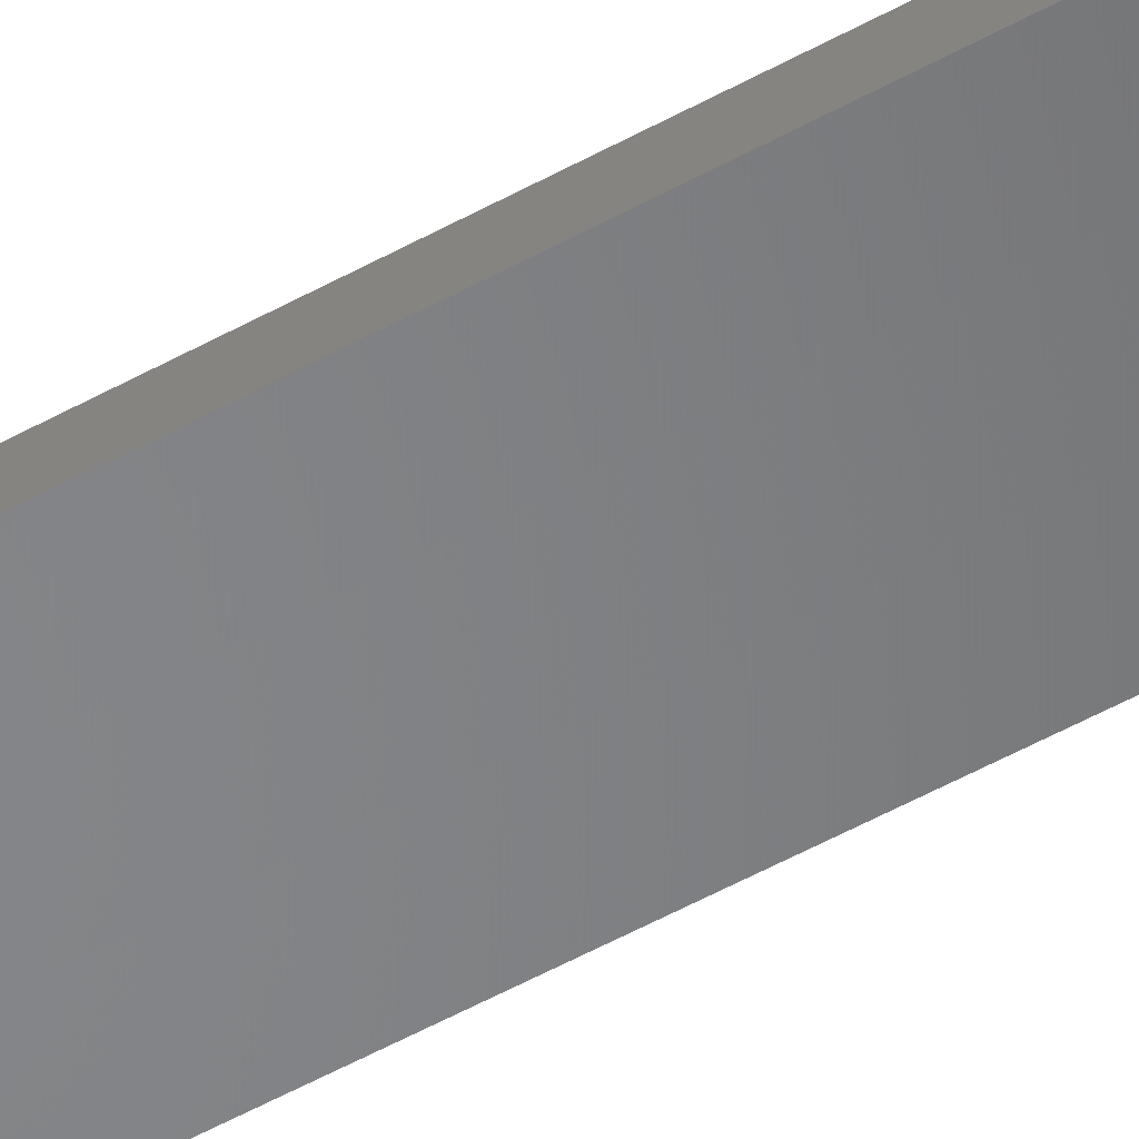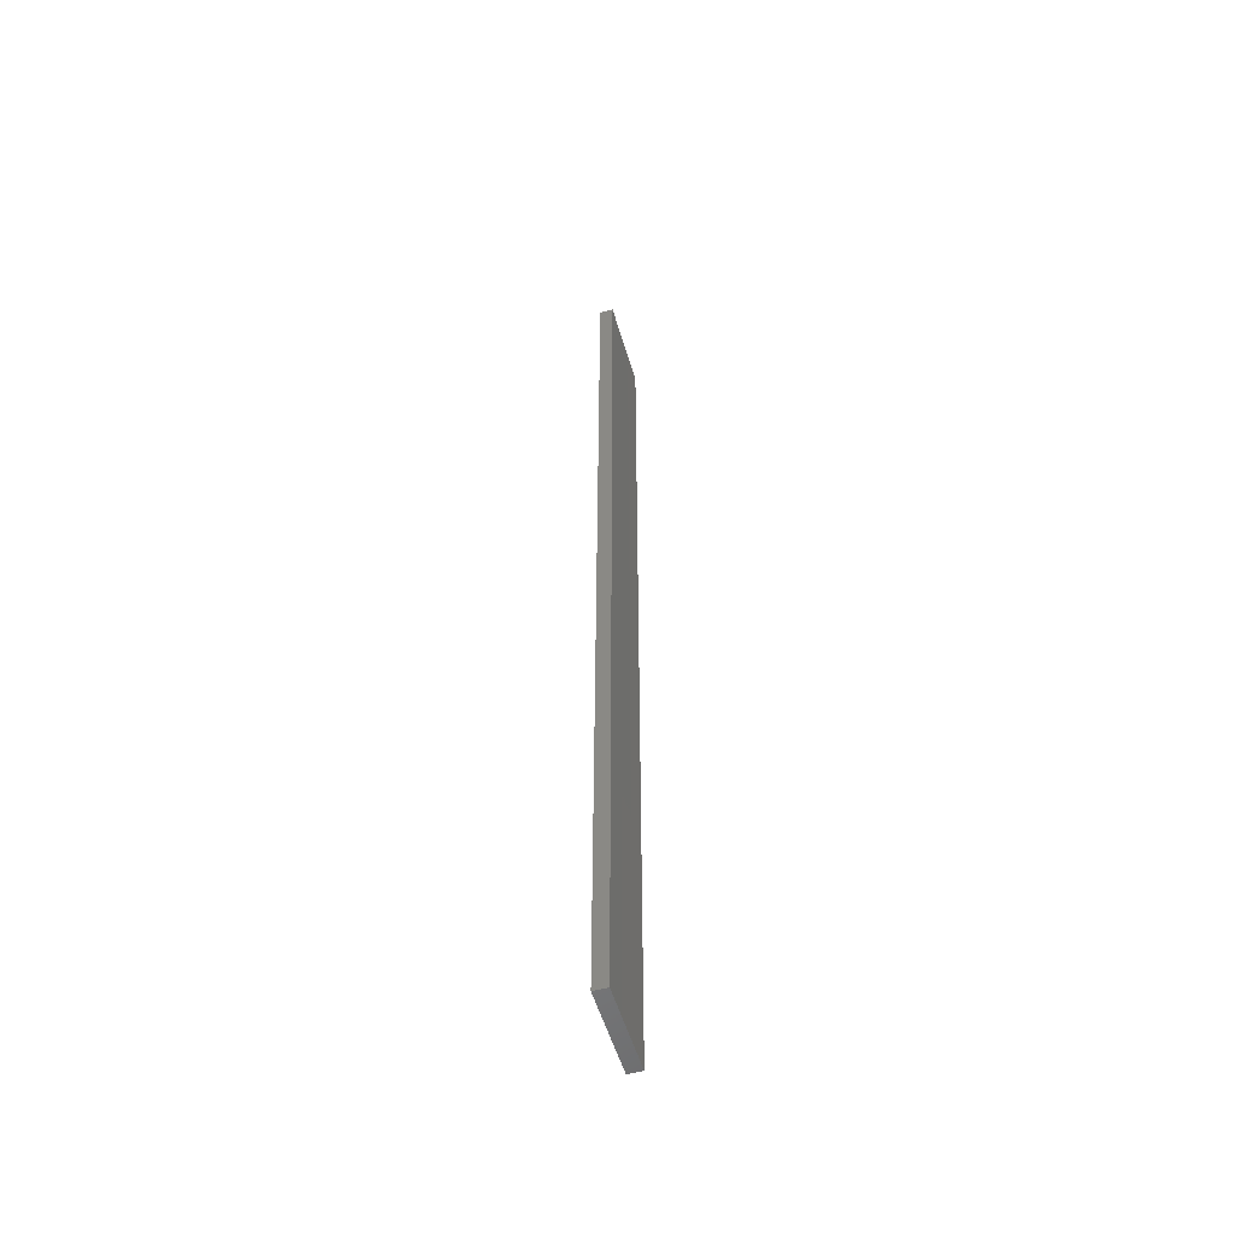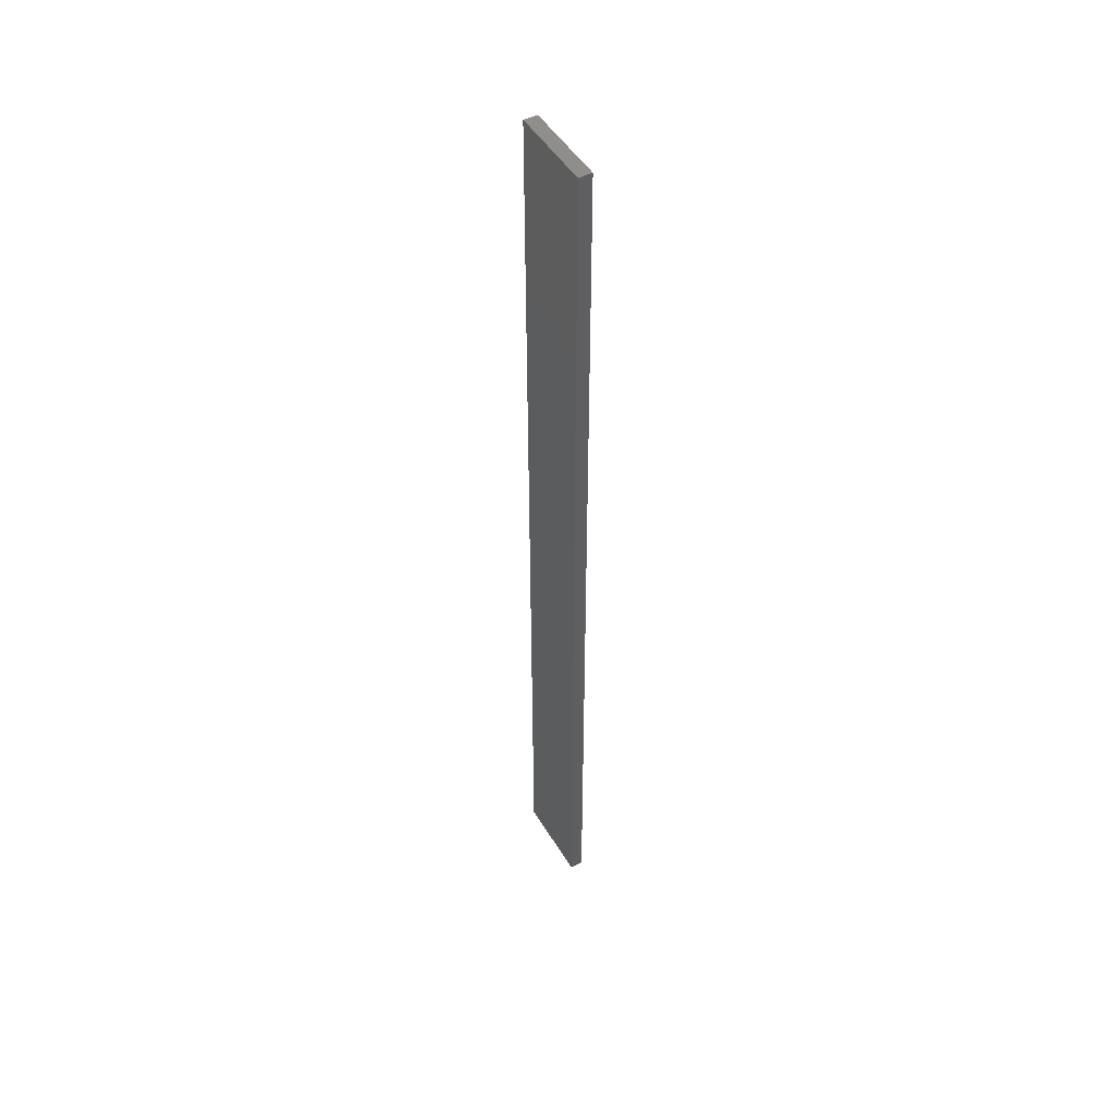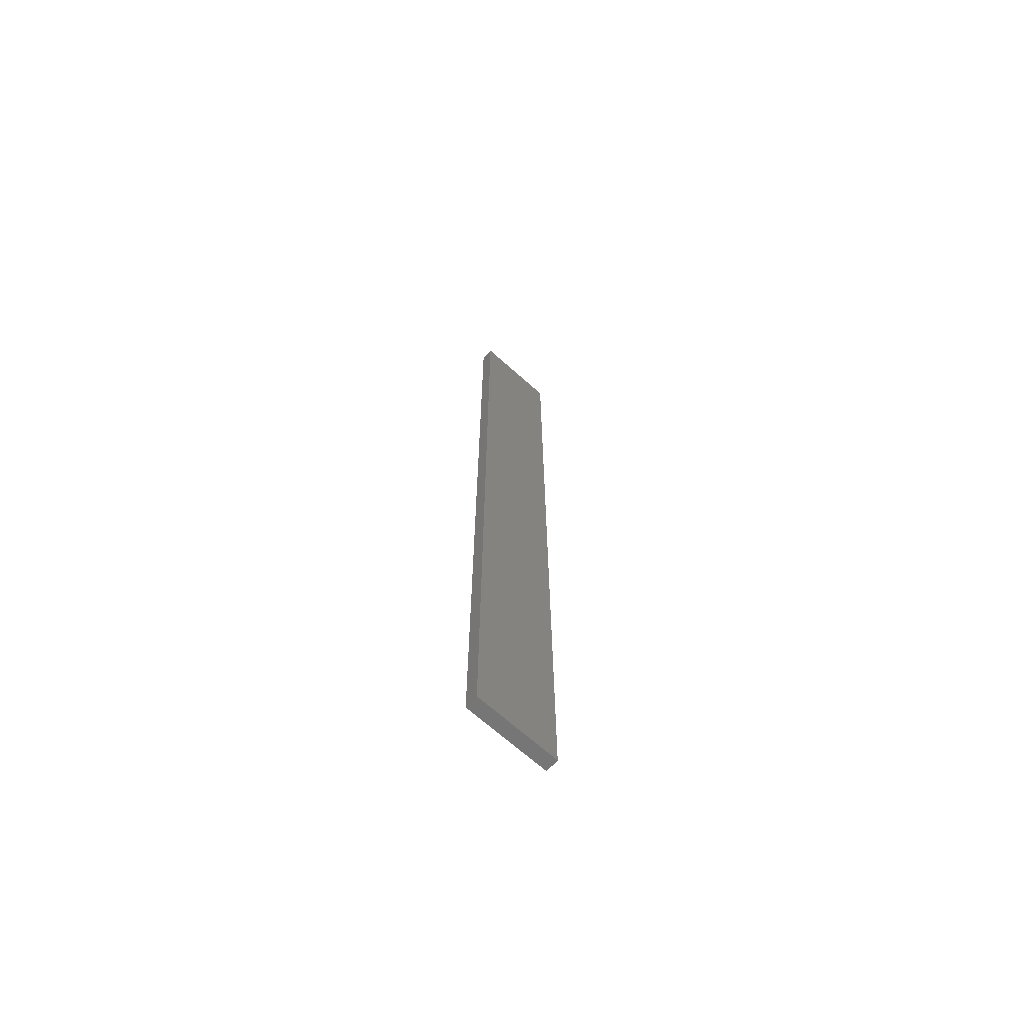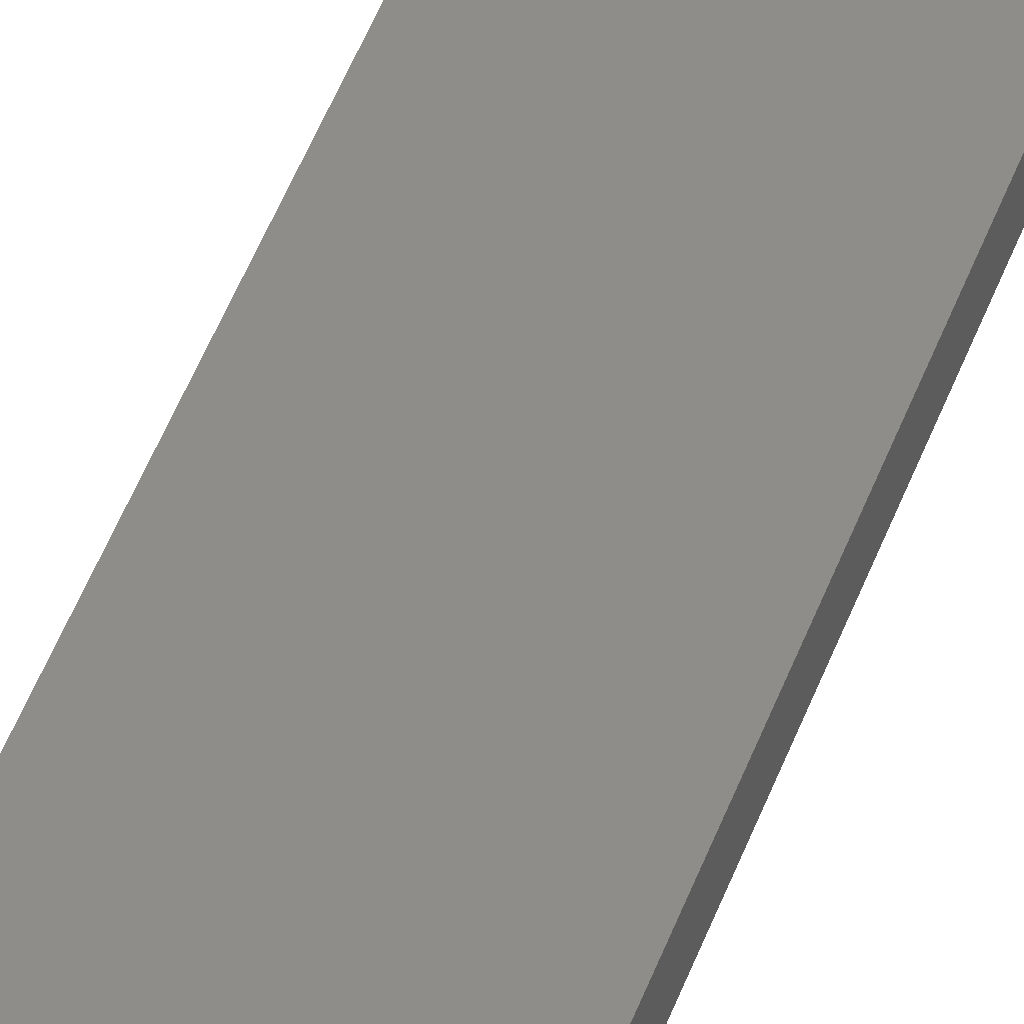
<metadata>
{"format":"stl","ext":"stl","renderer":"f3d","projection":"perspective","resolution":1024,"background":"white","views":[{"elev":-52.5,"azim":-59.0,"up":"+Y"},{"elev":-53.5,"azim":-74.0,"up":"+Z"},{"elev":48.0,"azim":-119.7,"up":"+Z"},{"elev":-68.3,"azim":-42.0,"up":"+Z"},{"elev":40.6,"azim":17.3,"up":"+Y"}]}
</metadata>
<code>
# stl→obj: 16 verts, 28 faces
v -0.1612 4.35 98.1
v -0.0529 4.35 98.1
v -0.0529 4.35 94.51
v -0.1612 4.35 94.51
v -0.2696 4.351 98.1
v -0.2696 4.351 94.51
v -0.3779 4.351 98.1
v -0.3779 4.351 94.51
v -0.3779 4.301 94.51
v -0.3779 4.301 98.1
v -0.05309 4.3 94.51
v -0.1614 4.3 98.1
v -0.1614 4.3 94.51
v -0.05309 4.3 98.1
v -0.2696 4.301 98.1
v -0.2696 4.301 94.51
f 1 2 3
f 1 3 4
f 5 4 6
f 5 1 4
f 7 6 8
f 7 5 6
f 7 9 10
f 8 9 7
f 11 12 13
f 14 12 11
f 13 15 16
f 12 15 13
f 16 10 9
f 15 10 16
f 14 3 2
f 11 3 14
f 16 9 8
f 6 16 8
f 13 16 6
f 4 13 6
f 3 11 13
f 3 13 4
f 10 15 7
f 15 5 7
f 15 12 5
f 12 1 5
f 12 14 1
f 14 2 1

</code>
